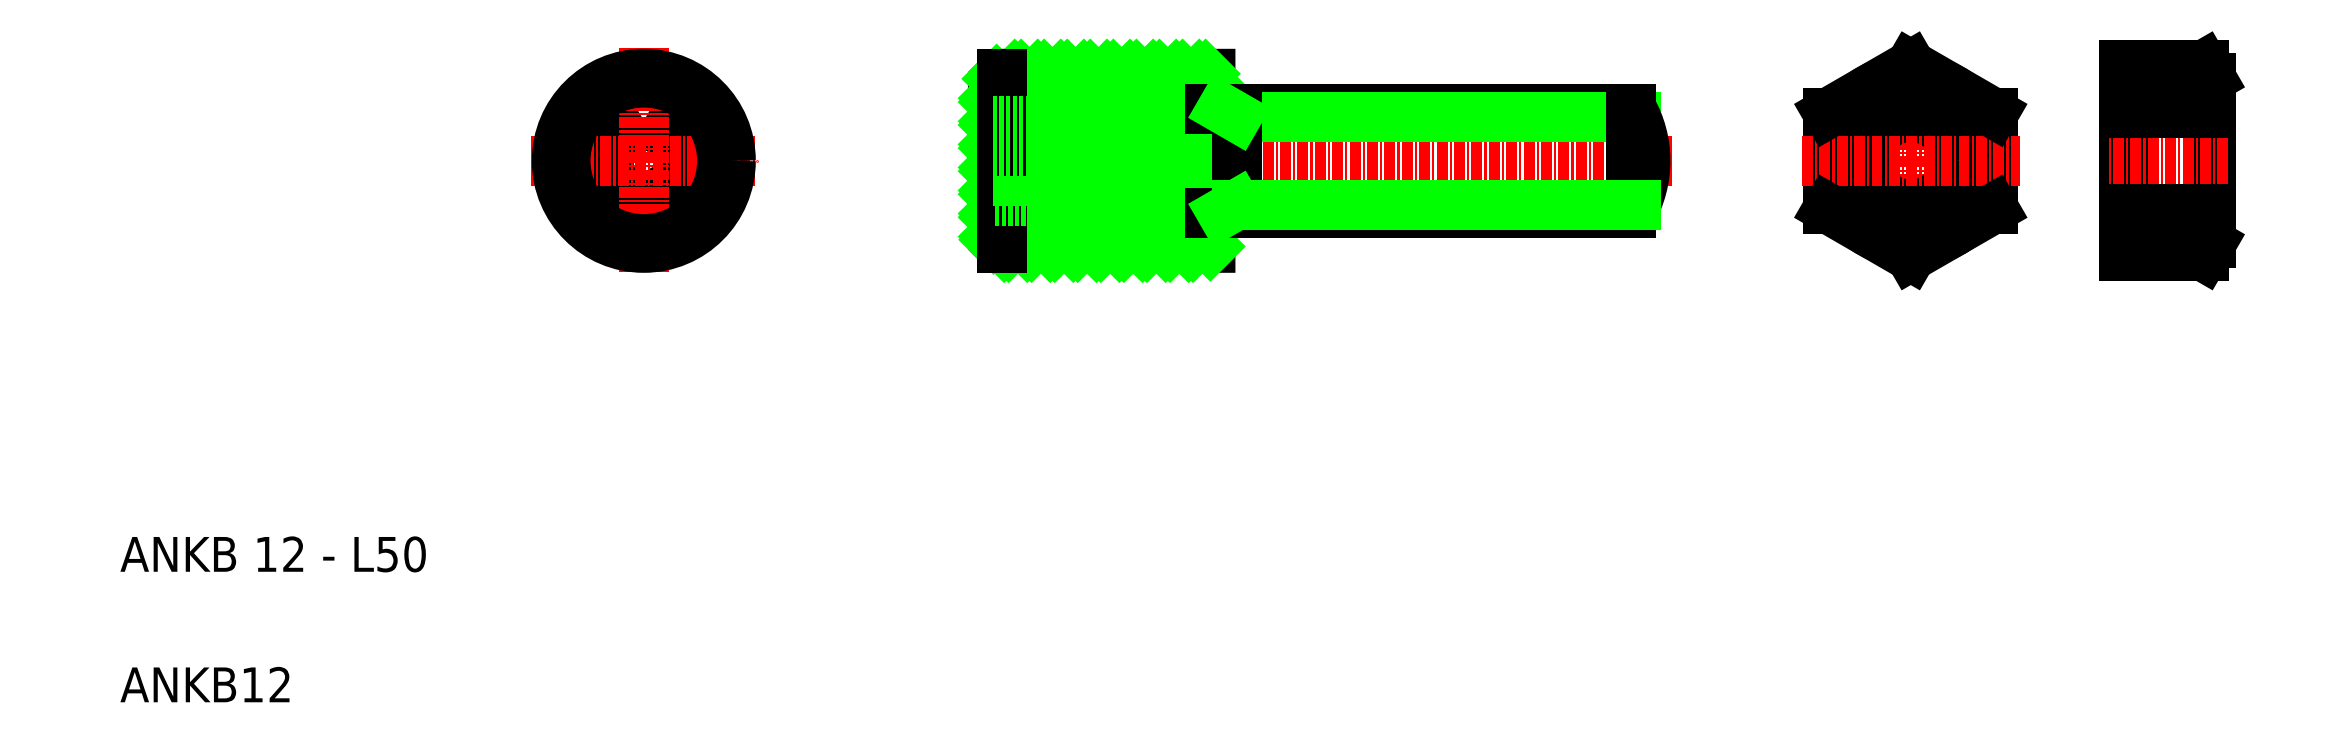
<metadata>
{"format":"dxf","ext":"dxf","renderer":"ezdxf+matplotlib","layout":"modelspace","background":"white","min_lineweight":24,"dpi":150}
</metadata>
<code>
0
SECTION
2
ENTITIES
0
TEXT
8
0
10
10
20
25
30
0
40
4
1
ANKB 12 - L50
0
TEXT
8
0
10
10
20
10
30
0
40
4
1
ANKB12
0
LINE
8
CENTER
10
107.3
20
72.24
30
0
11
188.3
21
72.24
31
0
0
POLYLINE
8
0
66
     1
10
0
20
0
30
0
70
     1
0
VERTEX
8
0
10
111.3
20
82.24
30
0
0
VERTEX
8
0
10
135.3
20
82.24
30
0
0
VERTEX
8
0
10
135.3
20
62.24
30
0
0
VERTEX
8
0
10
111.3
20
62.24
30
0
0
VERTEX
8
0
10
110.3
20
63.24
30
0
0
VERTEX
8
0
10
110.3
20
81.24
30
0
0
SEQEND
8
0
0
INSERT
8
0
2
*X2
10
-498.6
20
0
30
0
0
POLYLINE
8
0
66
     1
10
0
20
0
30
0
70
     1
0
VERTEX
8
0
10
70.2
20
76.86
30
0
0
VERTEX
8
0
10
66.2
20
74.55
30
0
0
VERTEX
8
0
10
66.2
20
69.93
30
0
0
VERTEX
8
0
10
70.2
20
67.62
30
0
0
VERTEX
8
0
10
74.2
20
69.93
30
0
0
VERTEX
8
0
10
74.2
20
74.55
30
0
0
SEQEND
8
0
0
LINE
8
0
10
116.3
20
76.86
30
0
11
119
21
72.24
31
0
0
LINE
8
0
10
116.3
20
76.86
30
0
11
116.3
21
67.62
31
0
0
LINE
8
0
10
110.3
20
76.86
30
0
11
110.3
21
67.62
31
0
0
LINE
8
0
10
111.3
20
82.24
30
0
11
111.3
21
62.24
31
0
0
LINE
8
0
10
116.3
20
67.62
30
0
11
119
21
72.24
31
0
0
LINE
8
0
10
110.3
20
69.93
30
0
11
116.3
21
69.93
31
0
0
LINE
8
0
10
110.3
20
74.55
30
0
11
116.3
21
74.55
31
0
0
LINE
8
0
10
116.3
20
67.62
30
0
11
110.3
21
67.62
31
0
0
LINE
8
0
10
110.3
20
76.86
30
0
11
116.3
21
76.86
31
0
0
LINE
8
0
10
135.3
20
66.24
30
0
11
183.7
21
66.24
31
0
0
LINE
8
0
10
135.3
20
78.24
30
0
11
183.7
21
78.24
31
0
0
LINE
8
0
10
138.3
20
77.29
30
0
11
184.2
21
77.29
31
0
0
LINE
8
0
10
138.3
20
66.24
30
0
11
138.3
21
78.24
31
0
0
LINE
8
0
10
145.8
20
66.24
30
0
11
145.8
21
66.24
31
0
0
LINE
8
0
10
136.7
20
78.24
30
0
11
138.3
21
77.29
31
0
0
LINE
8
0
10
183.7
20
66.24
30
0
11
183.7
21
78.24
31
0
0
ARC
8
0
10
173.3
20
72.24
30
0
40
12
50
330
51
30
0
LINE
8
0
10
175.3
20
66.24
30
0
11
175.3
21
66.24
31
0
0
LINE
8
0
10
136.7
20
66.24
30
0
11
138.3
21
67.18
31
0
0
LINE
8
0
10
138.3
20
67.18
30
0
11
184.2
21
67.18
31
0
0
LINE
8
CENTER
10
215.8
20
84.74
30
0
11
215.8
21
59.74
31
0
0
LINE
8
0
10
225.3
20
66.75
30
0
11
225.3
21
77.72
31
0
0
CIRCLE
8
0
10
215.8
20
72.24
30
0
40
6
0
CIRCLE
8
0
10
215.8
20
72.24
30
0
40
5.053
0
LINE
8
0
10
206.3
20
77.72
30
0
11
206.3
21
66.75
31
0
0
CIRCLE
8
0
10
215.8
20
72.24
30
0
40
9.5
0
LINE
8
CENTER
10
203.3
20
72.24
30
0
11
228.3
21
72.24
31
0
0
LINE
8
0
10
215.8
20
61.27
30
0
11
225.3
21
66.75
31
0
0
LINE
8
0
10
206.3
20
66.75
30
0
11
215.8
21
61.27
31
0
0
LINE
8
0
10
211.1
20
64.01
30
0
11
211.1
21
64.01
31
0
0
LINE
8
0
10
208.7
20
65.38
30
0
11
208.7
21
65.38
31
0
0
LINE
8
0
10
225.3
20
77.72
30
0
11
215.8
21
83.21
31
0
0
LINE
8
0
10
215.8
20
83.21
30
0
11
206.3
21
77.72
31
0
0
ARC
8
0
10
232.2
20
72.24
30
0
40
18.15
50
342.4
51
17.59
0
LINE
8
0
10
250.3
20
62.74
30
0
11
250.3
21
81.74
31
0
0
LINE
8
0
10
240.3
20
61.27
30
0
11
240.3
21
83.21
31
0
0
LINE
8
CENTER
10
252.3
20
72.24
30
0
11
238.3
21
72.24
31
0
0
LINE
8
0
10
249.5
20
66.75
30
0
11
240.3
21
66.75
31
0
0
LINE
8
0
10
249.5
20
61.27
30
0
11
240.3
21
61.27
31
0
0
ARC
8
0
10
245.5
20
64.01
30
0
40
4.856
50
325.6
51
34.38
0
LINE
8
0
10
250.3
20
62.74
30
0
11
249.5
21
61.27
31
0
0
LINE
8
0
10
249.5
20
83.21
30
0
11
240.3
21
83.21
31
0
0
LINE
8
0
10
249.5
20
77.72
30
0
11
240.3
21
77.72
31
0
0
ARC
8
0
10
245.5
20
80.46
30
0
40
4.856
50
325.6
51
34.38
0
LINE
8
0
10
250.3
20
81.74
30
0
11
249.5
21
83.21
31
0
0
LINE
8
CENTER
10
70.2
20
85.24
30
0
11
70.2
21
59.24
31
0
0
LINE
8
CENTER
10
57.2
20
72.24
30
0
11
83.2
21
72.24
31
0
0
CIRCLE
8
0
10
70.2
20
72.24
30
0
40
10
0
CIRCLE
8
0
10
70.2
20
72.24
30
0
40
9
0
ENDSEC
0
EOF

</code>
